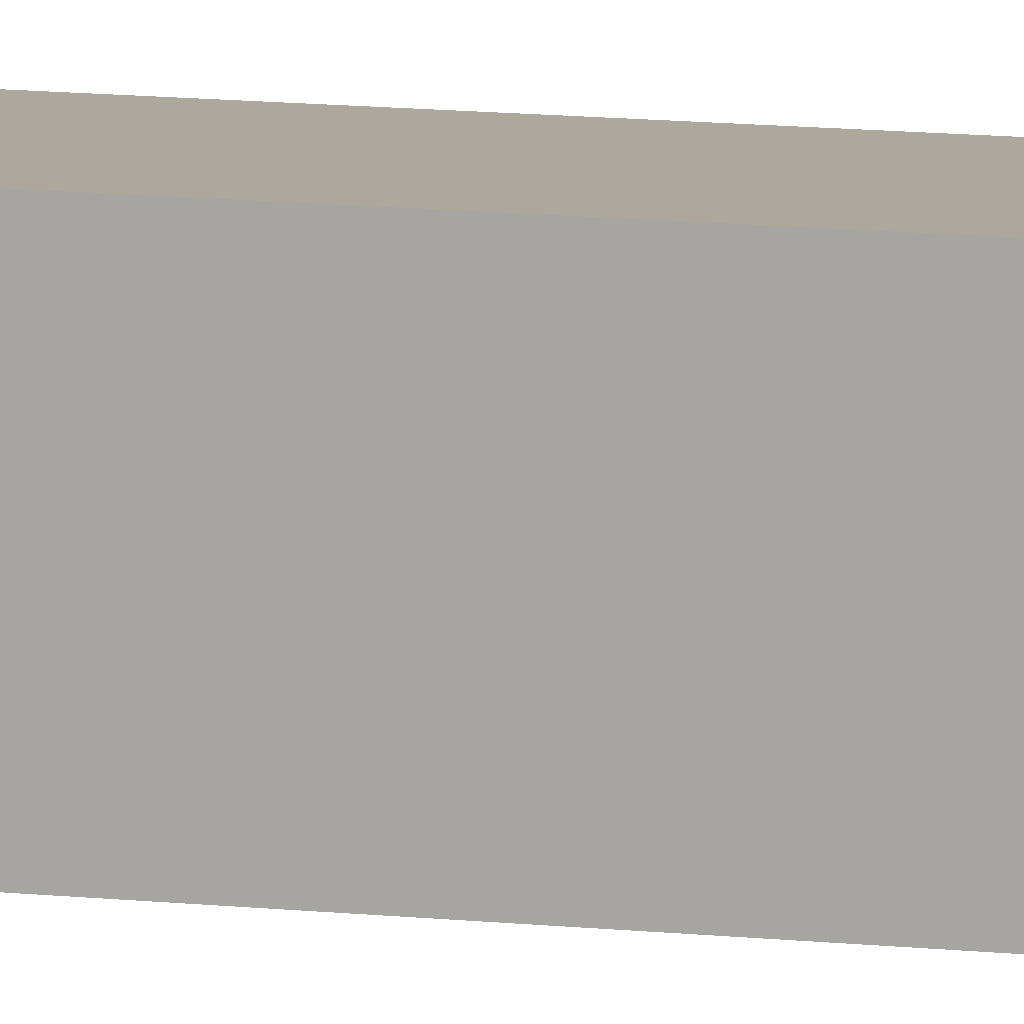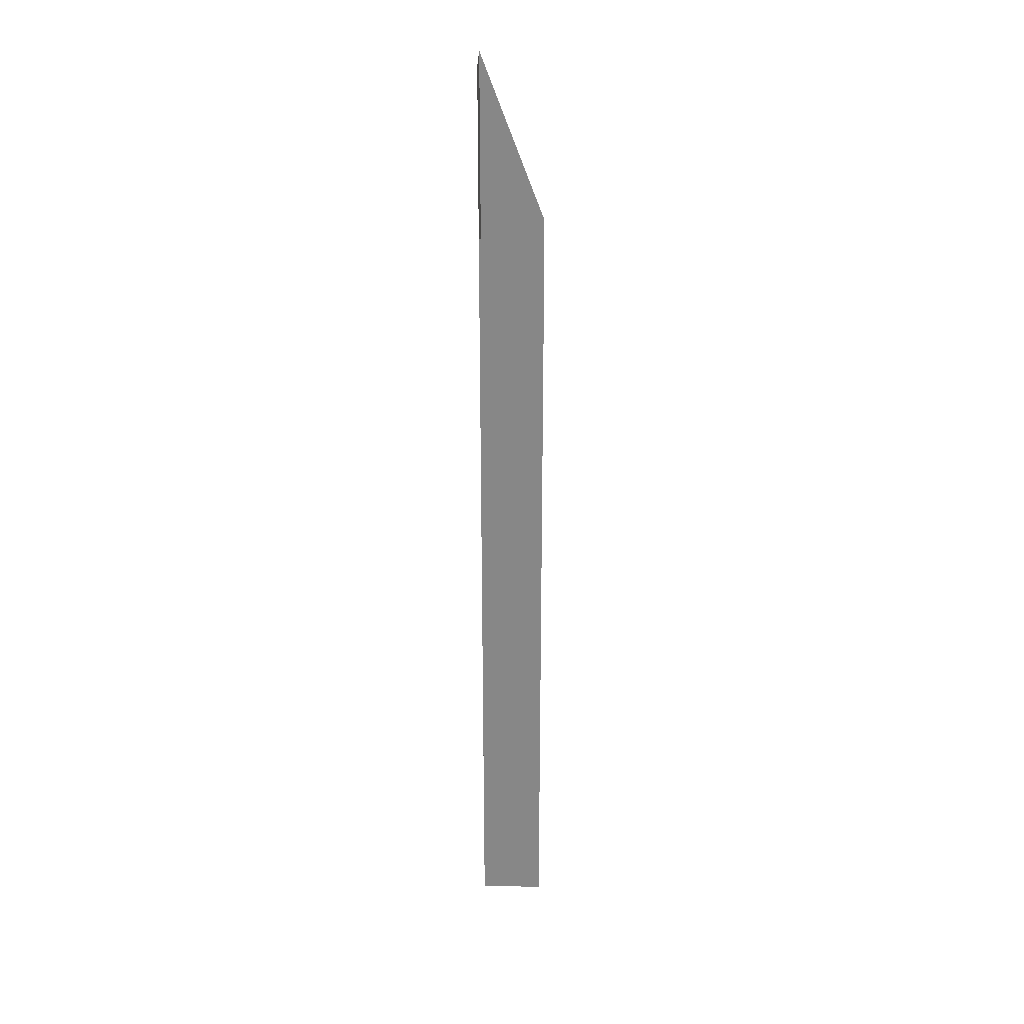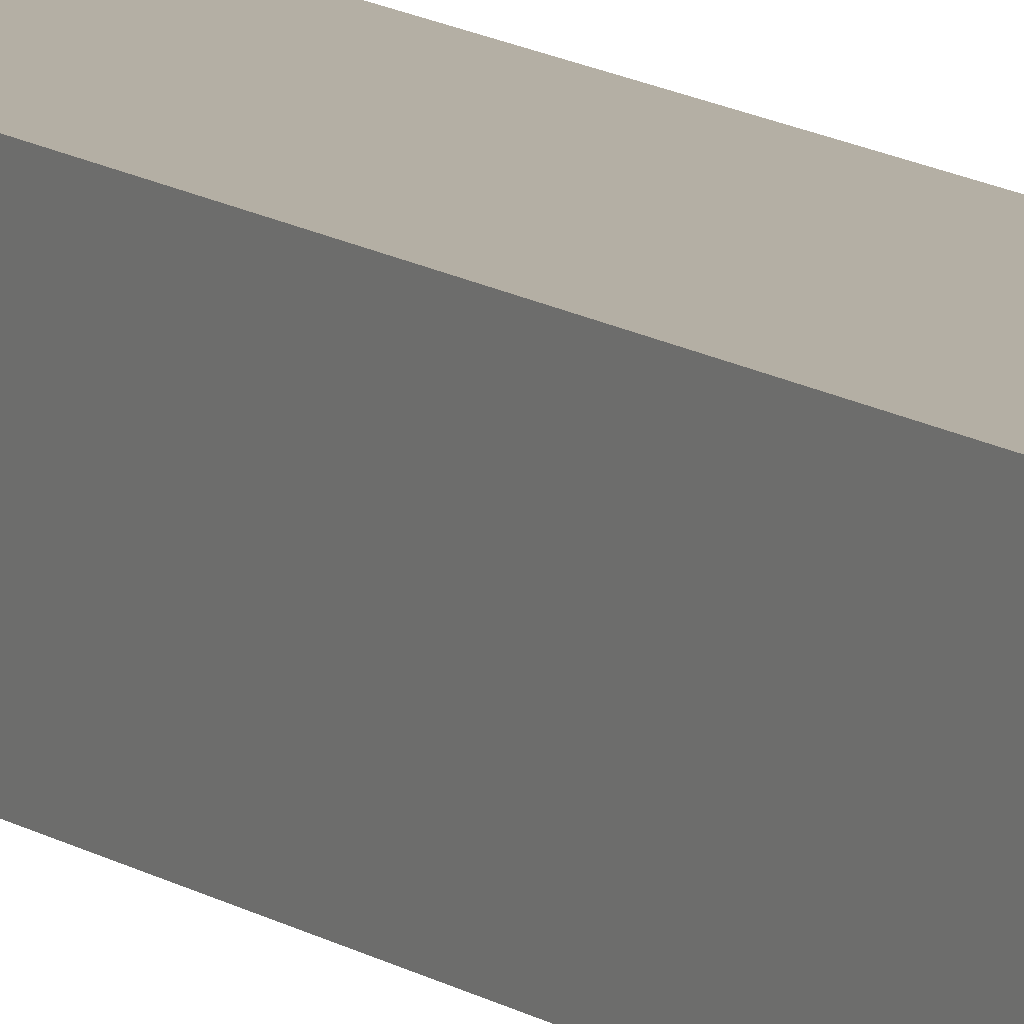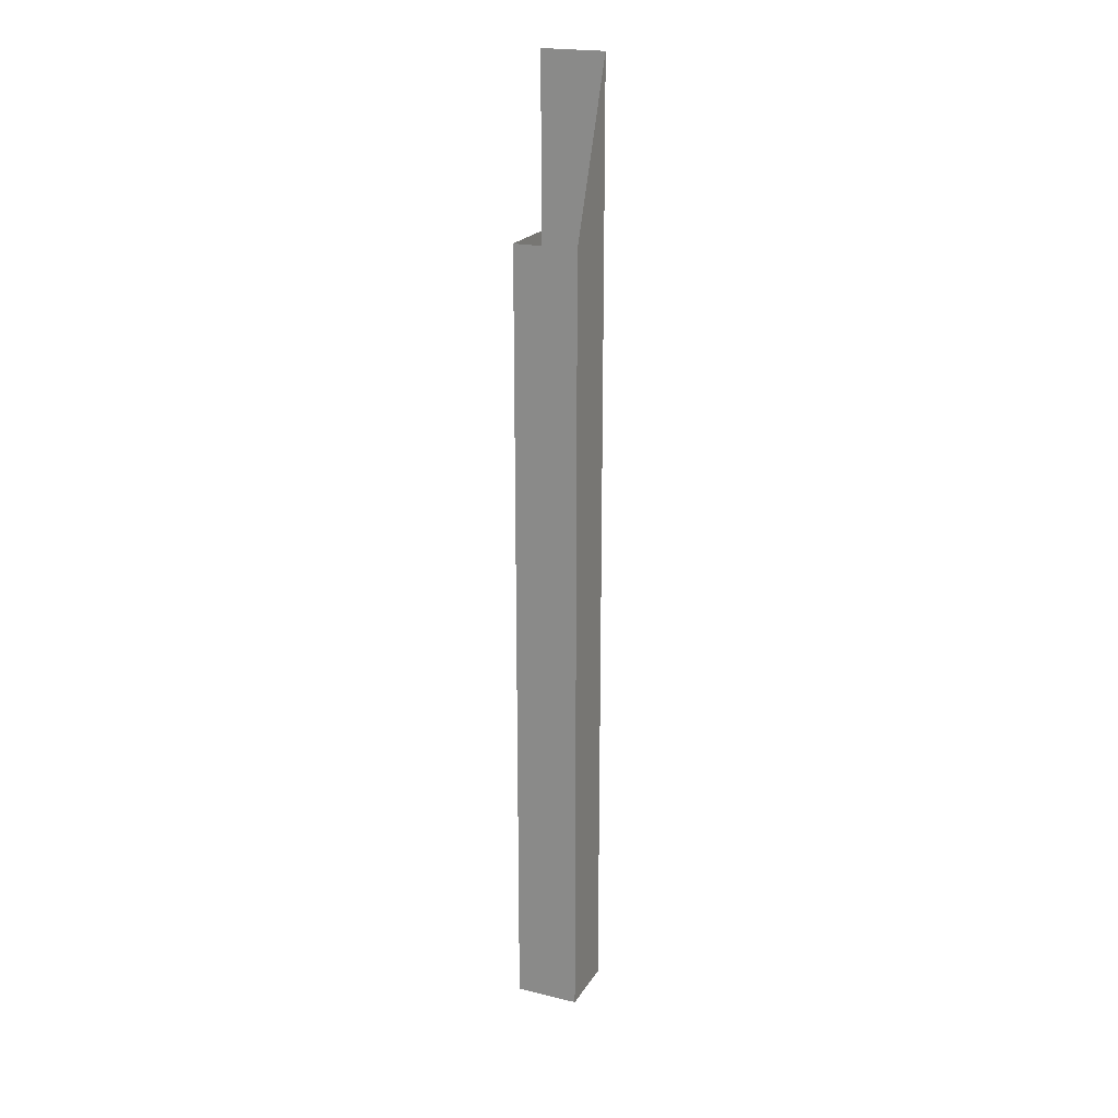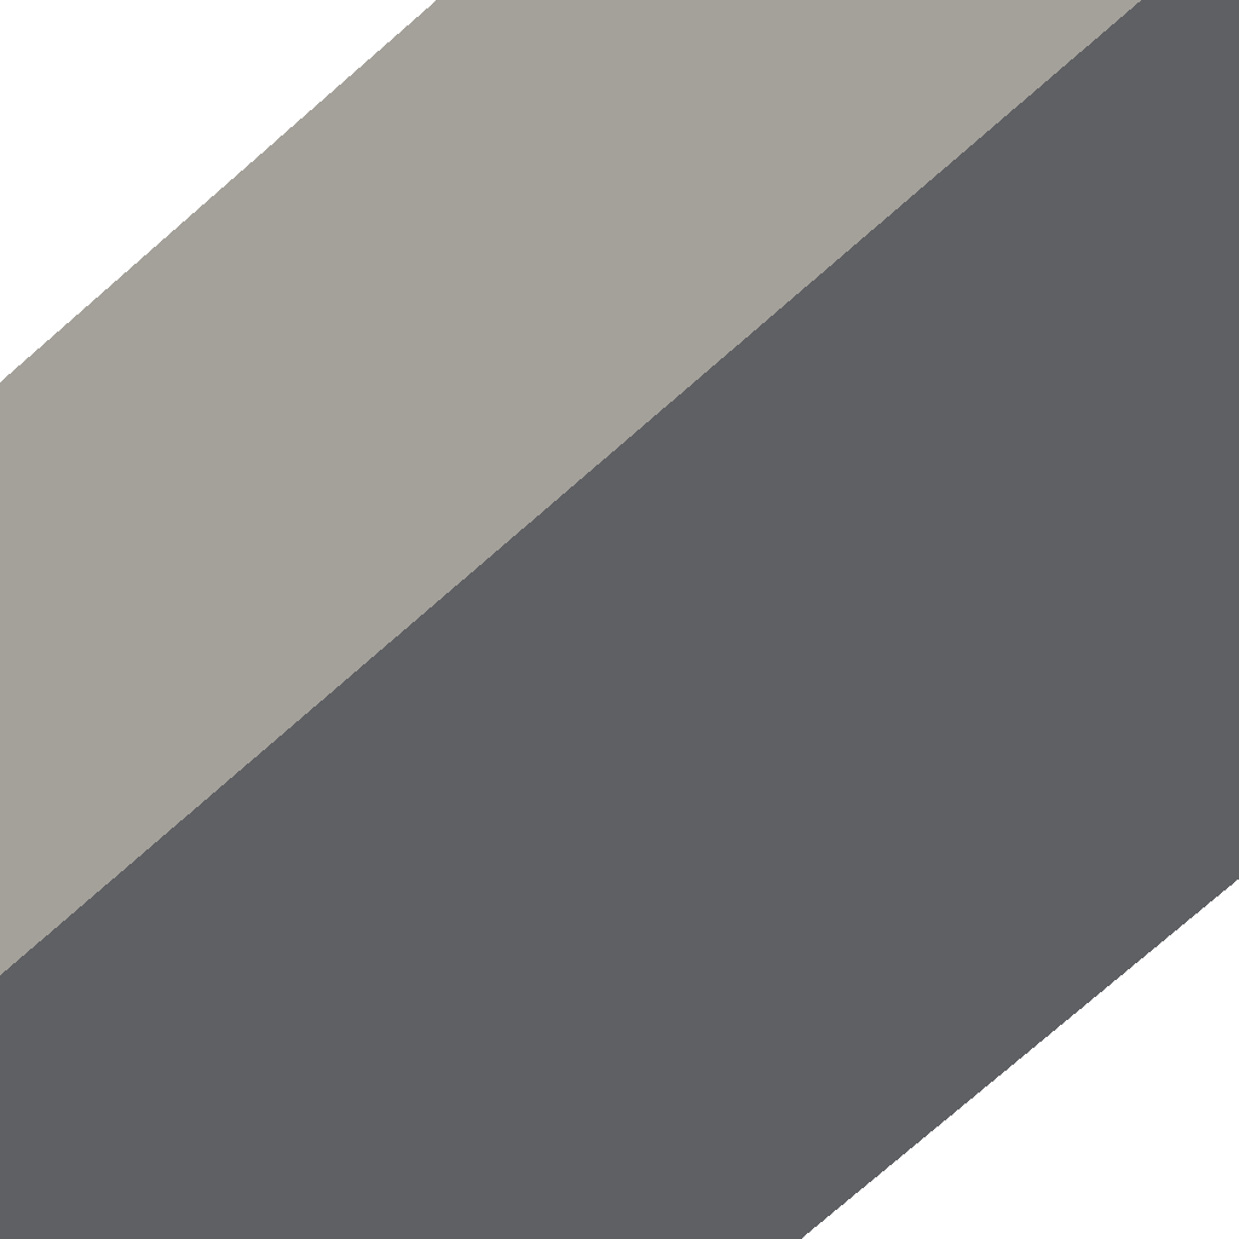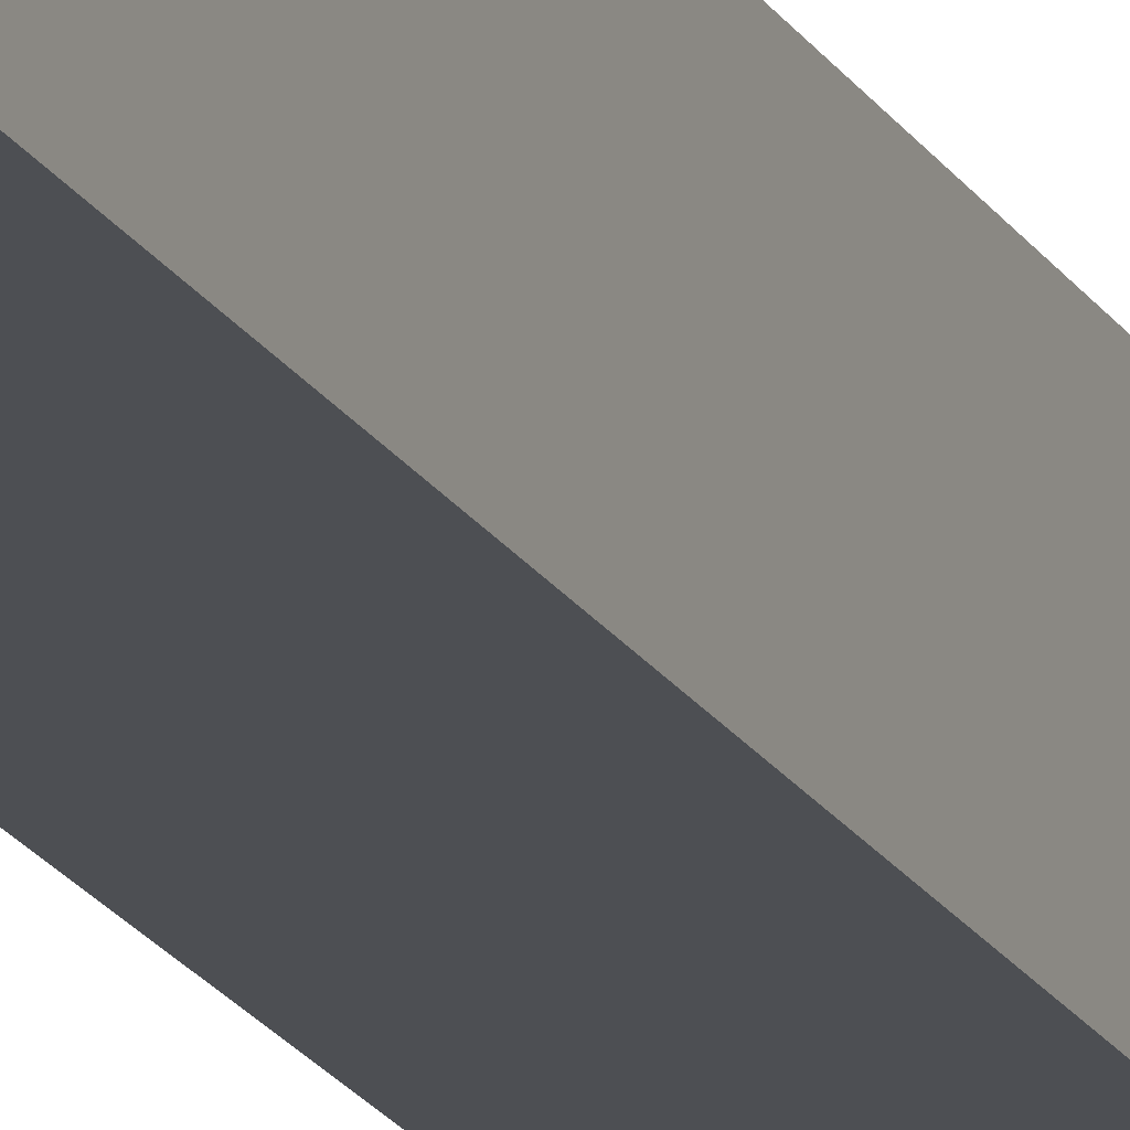
<metadata>
{"format":"obj","ext":"obj","renderer":"f3d","projection":"perspective","resolution":1024,"background":"white","views":[{"elev":8.6,"azim":109.7,"up":"+Z"},{"elev":27.5,"azim":-179.3,"up":"+Y"},{"elev":11.3,"azim":-30.6,"up":"+Z"},{"elev":20.9,"azim":-66.6,"up":"+Y"},{"elev":-44.8,"azim":140.3,"up":"+Z"},{"elev":-17.7,"azim":-159.8,"up":"+Z"}]}
</metadata>
<code>
v 0.6701 -0.004642 0.3712
v 0.6701 -0.004642 0.3779
v 0.6701 -0.004642 0.3248
v 0.7231 0.1346 0.3248
v 0.7231 0.1346 0.3779
v 0.6701 -0.6676 0.3248
v 0.7231 0.1081 0.3248
v 0.6701 -0.6676 0.3779
v 0.7231 -0.004642 0.3248
v 0.7231 -0.6676 0.3779
v 0.7231 -0.6676 0.3248
v 0.69 -0.3626 0.3248
v 0.7231 0.02188 0.3248
v 0.7033 -0.4024 0.3248
v 0.7033 -0.4024 0.3547
v 0.69 -0.4024 0.3248
v 0.7033 -0.3626 0.3248
v 0.69 -0.3626 0.3547
v 0.69 -0.4024 0.3547
v 0.7033 -0.3626 0.3547
f 2 6 1
f 1 6 3
f 6 2 8
f 6 9 3
f 4 10 5
f 11 4 7
f 10 2 5
f 2 10 8
f 9 6 11
f 10 4 11
f 11 7 13
f 11 13 9
f 18 16 12
f 12 16 18
f 15 17 14
f 14 17 15
f 15 16 19
f 19 16 15
f 16 18 19
f 19 18 16
f 17 15 20
f 20 15 17
f 18 15 19
f 19 15 18
f 15 18 20
f 20 18 15
f 1 6 2
f 3 6 1
f 8 2 6
f 3 9 6
f 5 10 4
f 7 4 11
f 5 2 10
f 8 10 2
f 11 6 9
f 11 4 10
f 13 7 11
f 9 13 11

</code>
